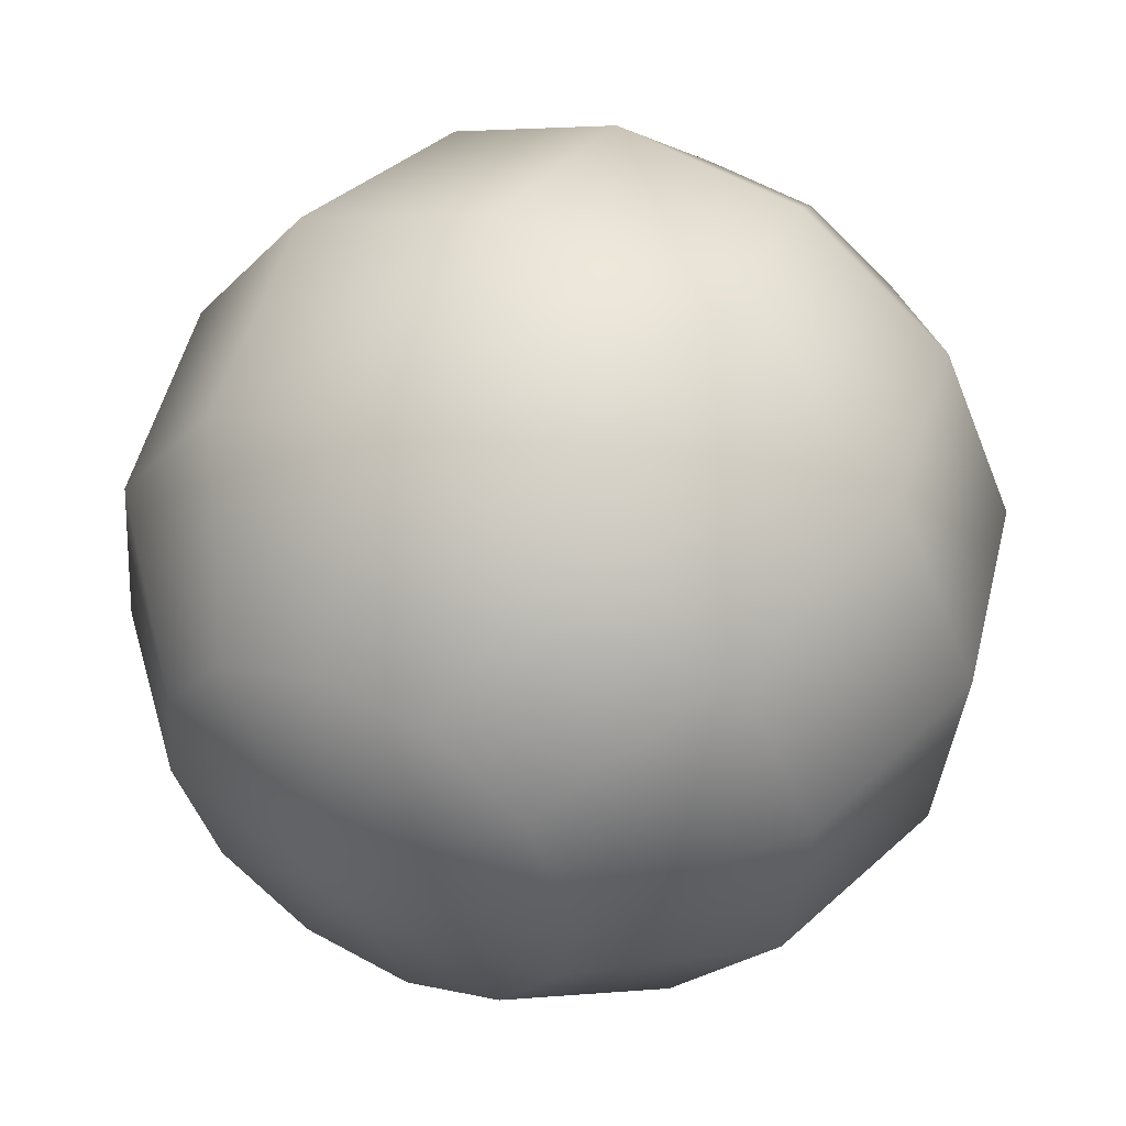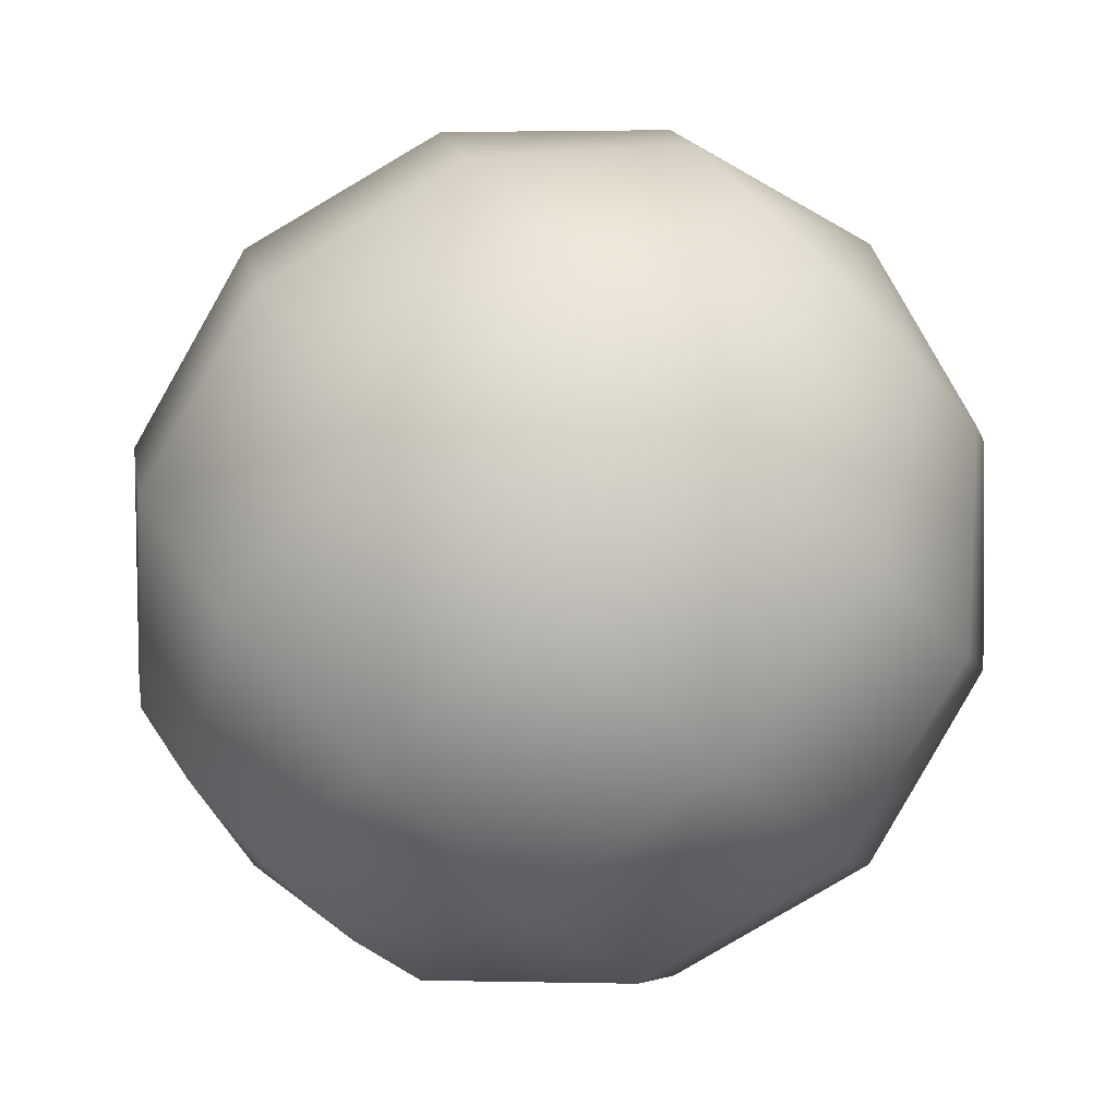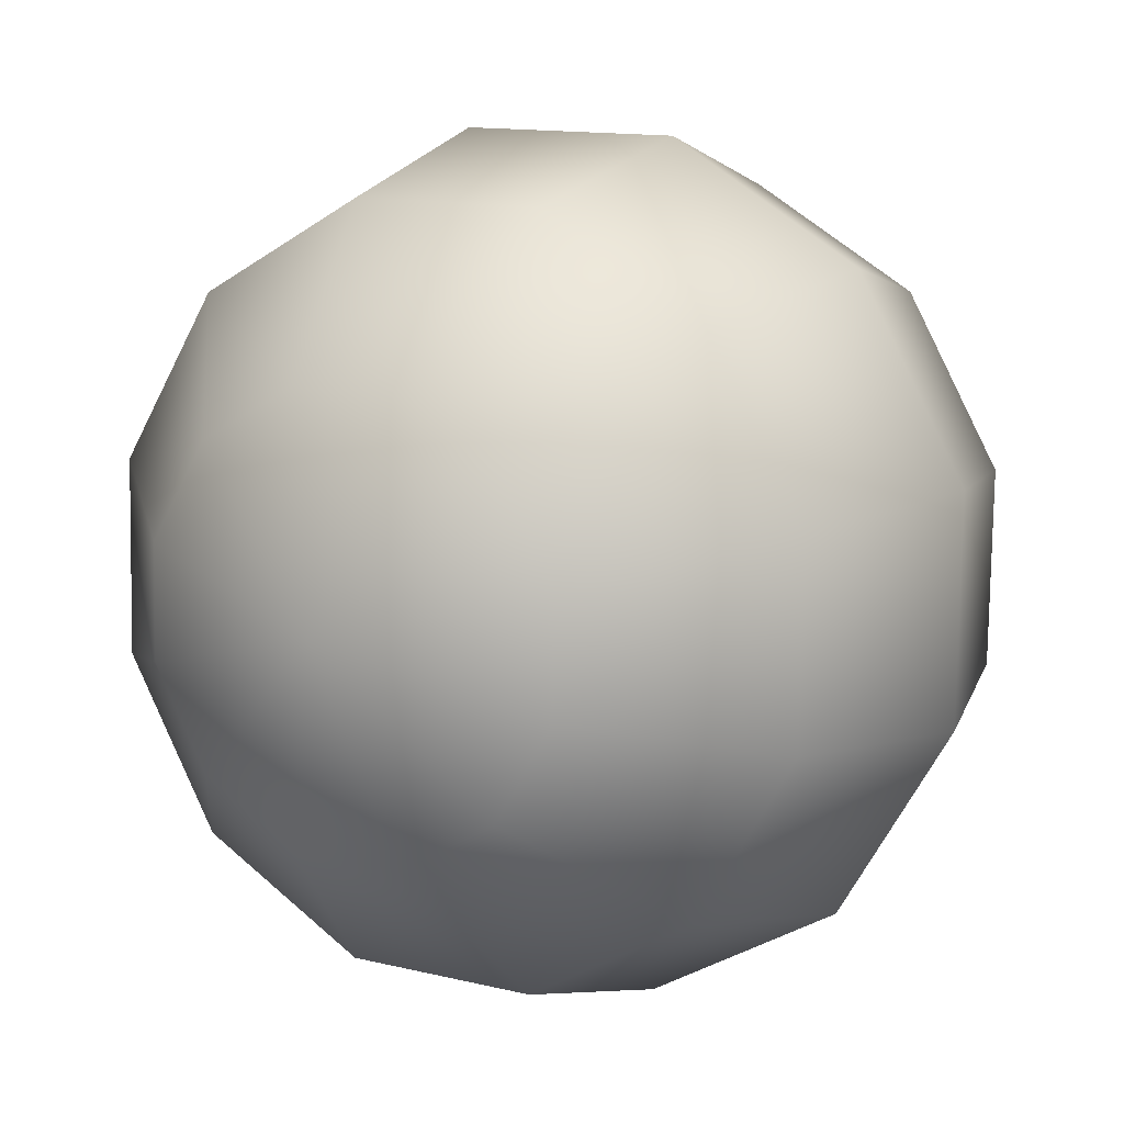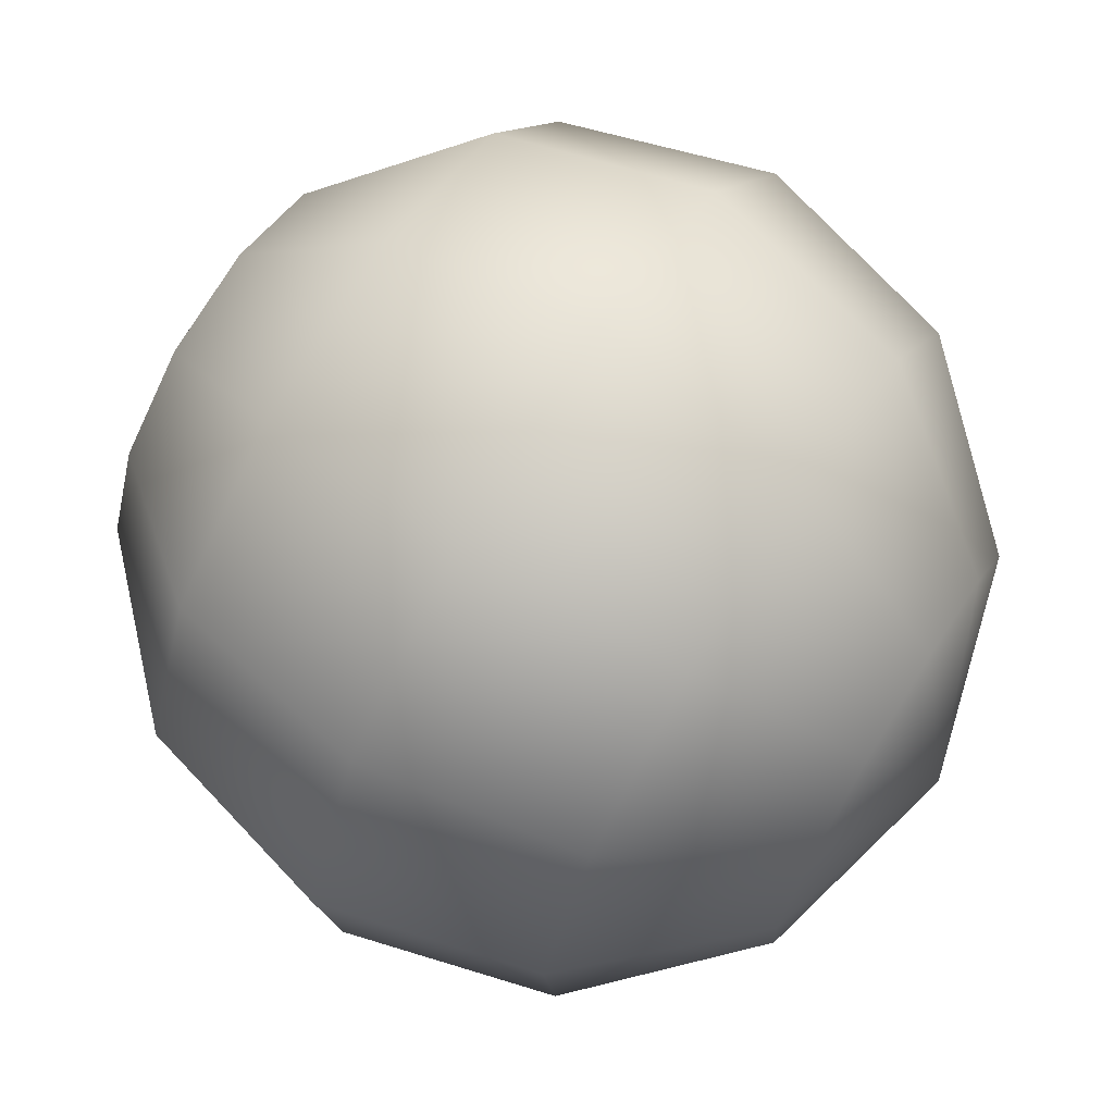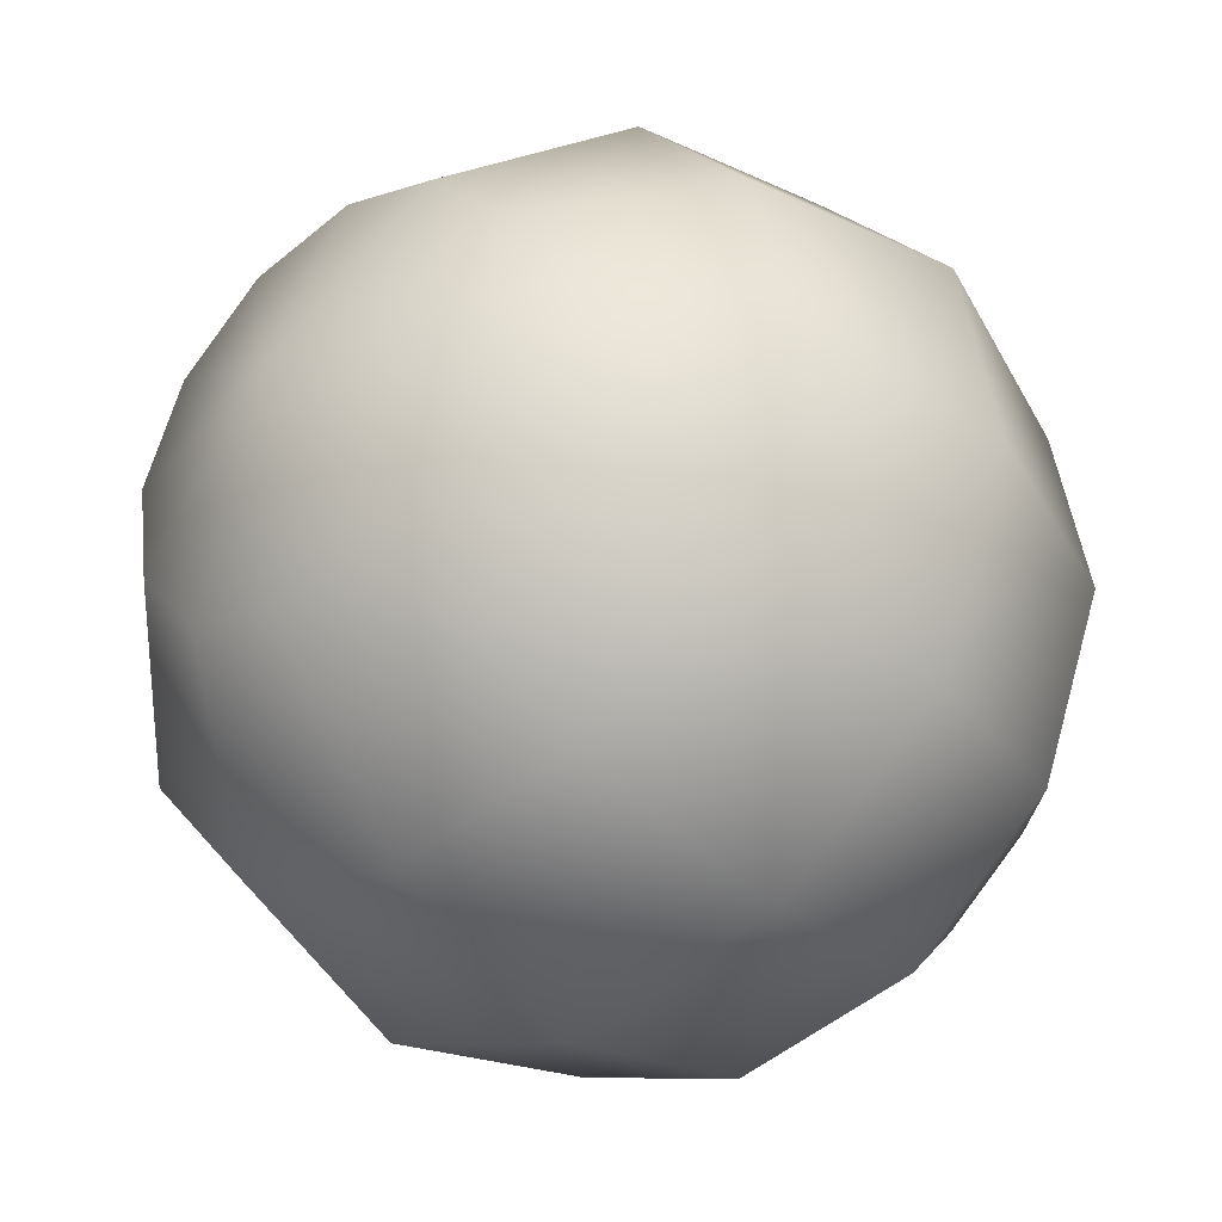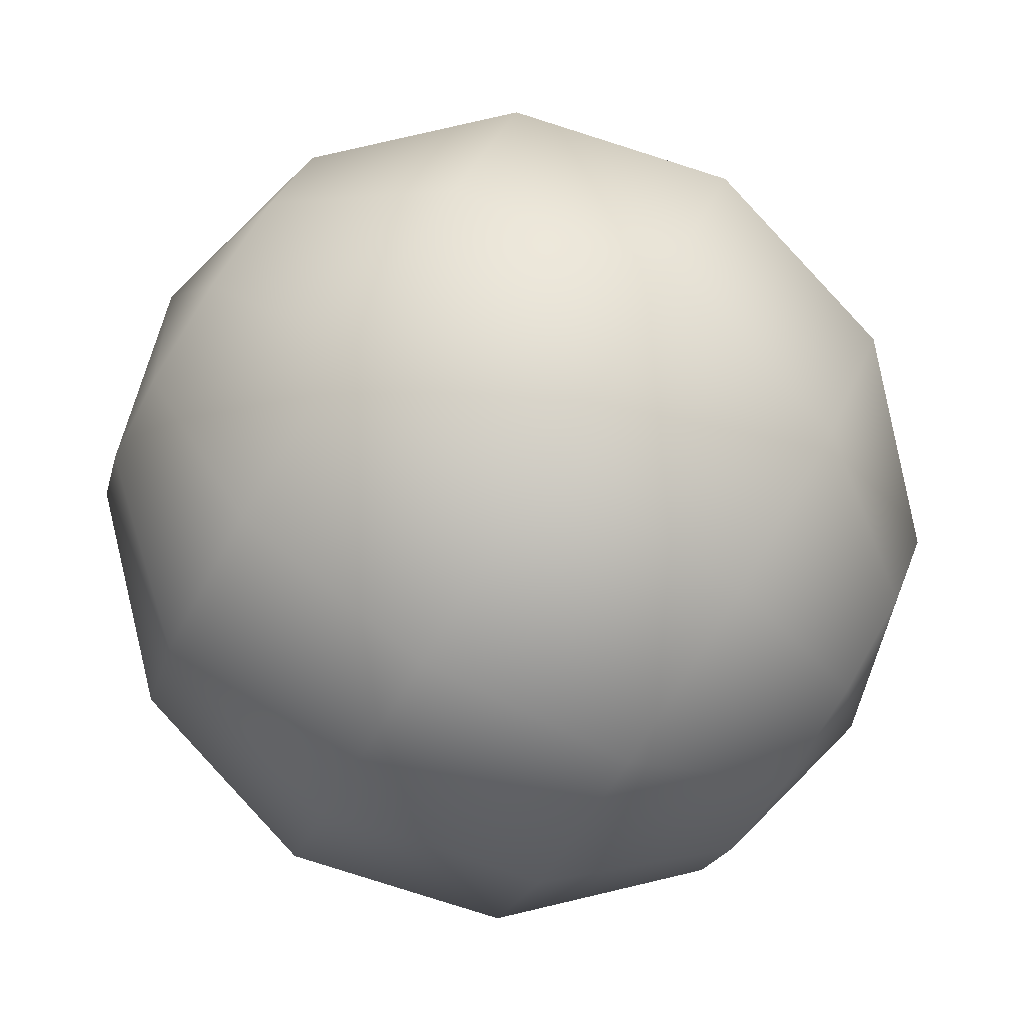
<metadata>
{"format":"obj","ext":"obj","renderer":"f3d","projection":"perspective","resolution":1024,"background":"white","views":[{"elev":-79.2,"azim":89.8,"up":"+Y"},{"elev":-9.2,"azim":56.4,"up":"+Y"},{"elev":-42.1,"azim":-5.1,"up":"+Y"},{"elev":-45.1,"azim":36.5,"up":"+Z"},{"elev":27.2,"azim":-164.1,"up":"+Y"},{"elev":27.8,"azim":67.3,"up":"+Z"}]}
</metadata>
<code>
o Model_GeneralStore_Yarn
v 0.08388 0.1054 -0.07345
v 0.1356 0.04899 -0.05229
v 0.1334 0.07283 -0.02062
v 0.1511 -0.02052 -0.01713
v 0.1472 0.02077 0.03773
v 0.126 -0.08453 0.02263
v 0.1216 -0.03685 0.08598
v 0.06718 -0.1259 0.05632
v 0.06335 -0.0846 0.1112
v -0.00964 -0.1335 0.07492
v -0.01185 -0.1097 0.1066
v -0.08388 -0.1054 0.07345
v -0.02431 -0.146 0.04021
v -0.08388 -0.1054 0.07345
v 0.04177 -0.1476 -0.003795
v 0.09665 -0.1095 -0.04679
v 0.1256 -0.04219 -0.07724
v -0.05193 -0.1439 0.01178
v -0.08388 -0.1054 0.07345
v -0.006076 -0.1438 -0.05305
v 0.121 0.03648 -0.087
v 0.08388 0.1054 -0.07345
v 0.04141 -0.1052 -0.1037
v -0.0851 -0.1276 -0.002774
v -0.08388 -0.1054 0.07345
v 0.0778 -0.03844 -0.1265
v -0.06353 -0.1156 -0.07825
v 0.09334 0.03864 -0.1154
v 0.08388 0.1054 -0.07345
v -0.02493 -0.0727 -0.1328
v -0.1149 -0.1016 0.000463
v -0.08388 -0.1054 0.07345
v 0.02035 -0.01027 -0.1517
v -0.1152 -0.07061 -0.07265
v 0.06017 0.0549 -0.13
v 0.08388 0.1054 -0.07345
v -0.08459 -0.0207 -0.1263
v -0.1334 -0.07283 0.02062
v -0.08388 -0.1054 0.07345
v -0.03132 0.03476 -0.1461
v -0.1472 -0.02077 -0.03773
v 0.03034 0.08091 -0.1268
v 0.08388 0.1054 -0.07345
v -0.1216 0.03685 -0.08598
v -0.1356 -0.04899 0.05229
v -0.08388 -0.1054 0.07345
v -0.06336 0.0846 -0.1112
v -0.1511 0.02052 0.01713
v 0.01185 0.1097 -0.1066
v 0.08388 0.1054 -0.07345
v -0.126 0.08453 -0.02263
v -0.121 -0.03648 0.087
v -0.08388 -0.1054 0.07345
v -0.06718 0.1259 -0.05632
v -0.1256 0.04219 0.07724
v 0.009638 0.1335 -0.07492
v 0.08388 0.1054 -0.07345
v -0.09666 0.1096 0.04679
v -0.09334 -0.03864 0.1154
v -0.08388 -0.1054 0.07345
v -0.04177 0.1476 0.003795
v -0.0778 0.03844 0.1265
v 0.02431 0.146 -0.04021
v 0.08388 0.1054 -0.07345
v -0.04141 0.1052 0.1037
v -0.06017 -0.0549 0.13
v -0.08388 -0.1054 0.07345
v 0.006074 0.1438 0.05305
v -0.02035 0.01027 0.1517
v 0.05193 0.1439 -0.01178
v 0.08388 0.1054 -0.07345
v 0.02493 0.0727 0.1328
v -0.03035 -0.08091 0.1268
v -0.08388 -0.1054 0.07345
v 0.06353 0.1156 0.07825
v 0.03132 -0.03476 0.1461
v -0.01185 -0.1097 0.1066
v -0.08388 -0.1054 0.07345
v 0.06335 -0.0846 0.1112
v 0.08459 0.0207 0.1263
v 0.1216 -0.03685 0.08598
v 0.1152 0.07061 0.07265
v 0.1472 0.02077 0.03773
v 0.0851 0.1276 0.002774
v 0.08388 0.1054 -0.07345
v 0.1149 0.1016 -0.000463
v 0.08388 0.1054 -0.07345
v 0.1334 0.07283 -0.02062
v 0.08388 0.1054 -0.07345
f 3 2 1
f 4 2 3
f 5 4 3
f 6 4 5
f 7 6 5
f 8 6 7
f 9 8 7
f 10 8 9
f 11 10 9
f 10 11 12
f 10 13 8
f 13 10 14
f 8 15 6
f 13 15 8
f 6 16 4
f 15 16 6
f 4 17 2
f 16 17 4
f 13 18 15
f 18 13 19
f 15 20 16
f 18 20 15
f 17 21 2
f 2 21 22
f 16 23 17
f 20 23 16
f 18 24 20
f 24 18 25
f 17 26 21
f 23 26 17
f 20 27 23
f 24 27 20
f 26 28 21
f 21 28 29
f 23 30 26
f 27 30 23
f 24 31 27
f 31 24 32
f 26 33 28
f 30 33 26
f 27 34 30
f 31 34 27
f 33 35 28
f 28 35 36
f 30 37 33
f 34 37 30
f 31 38 34
f 38 31 39
f 33 40 35
f 37 40 33
f 34 41 37
f 38 41 34
f 40 42 35
f 35 42 43
f 37 44 40
f 41 44 37
f 38 45 41
f 45 38 46
f 40 47 42
f 44 47 40
f 41 48 44
f 45 48 41
f 47 49 42
f 42 49 50
f 44 51 47
f 48 51 44
f 45 52 48
f 52 45 53
f 47 54 49
f 51 54 47
f 48 55 51
f 52 55 48
f 54 56 49
f 49 56 57
f 51 58 54
f 55 58 51
f 52 59 55
f 59 52 60
f 54 61 56
f 58 61 54
f 55 62 58
f 59 62 55
f 61 63 56
f 56 63 64
f 58 65 61
f 62 65 58
f 59 66 62
f 66 59 67
f 61 68 63
f 65 68 61
f 62 69 65
f 66 69 62
f 68 70 63
f 63 70 71
f 65 72 68
f 69 72 65
f 66 73 69
f 73 66 74
f 68 75 70
f 72 75 68
f 69 76 72
f 73 76 69
f 73 77 76
f 77 73 78
f 77 79 76
f 76 80 72
f 76 79 80
f 72 80 75
f 79 81 80
f 80 81 82
f 80 82 75
f 81 83 82
f 75 84 70
f 75 82 84
f 70 84 85
f 82 83 86
f 82 86 84
f 84 86 87
f 83 88 86
f 86 88 89

</code>
